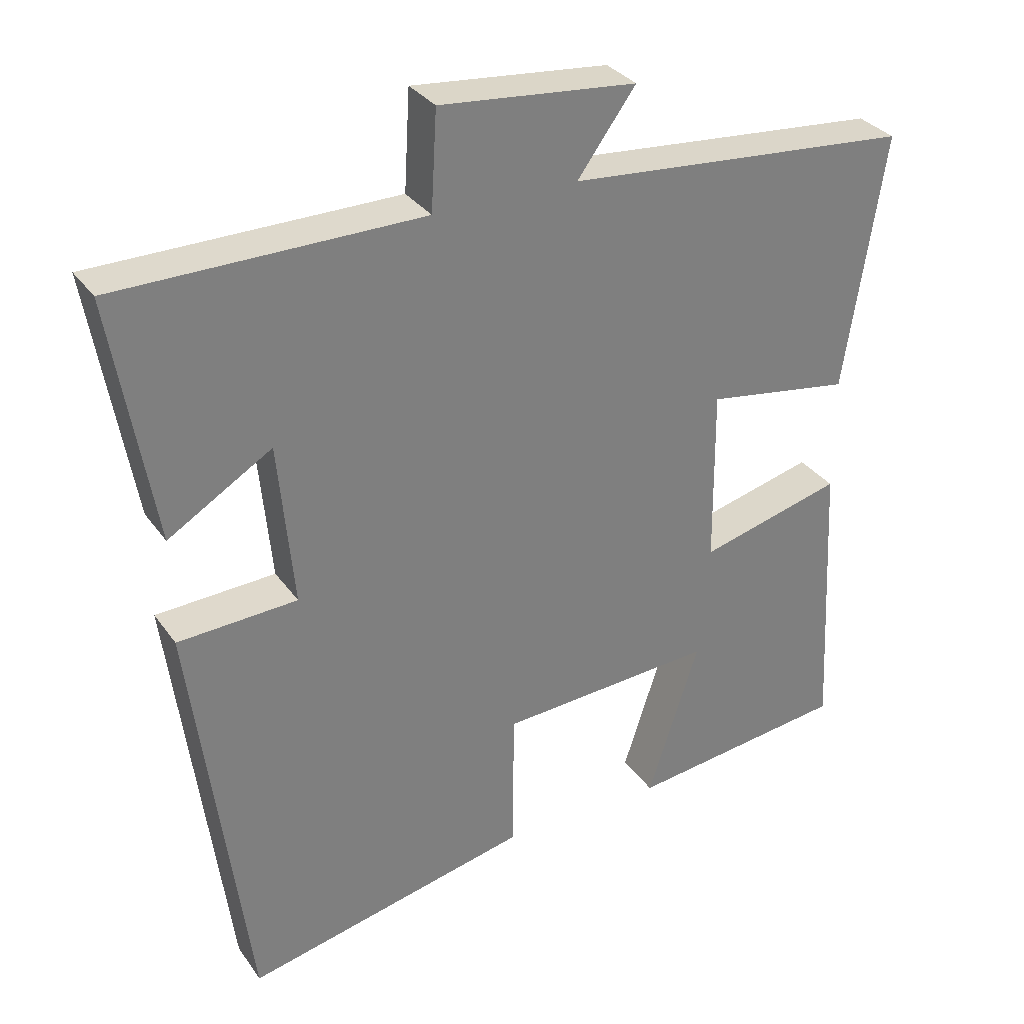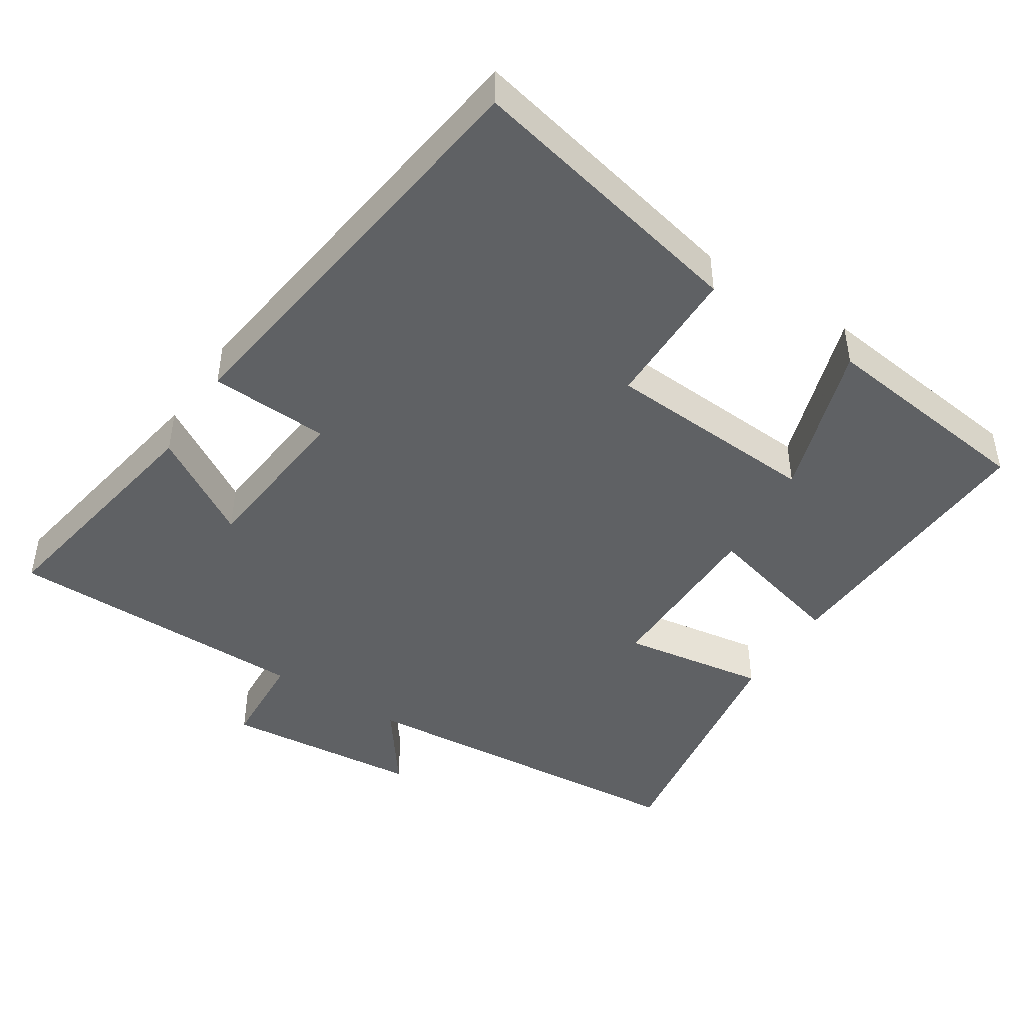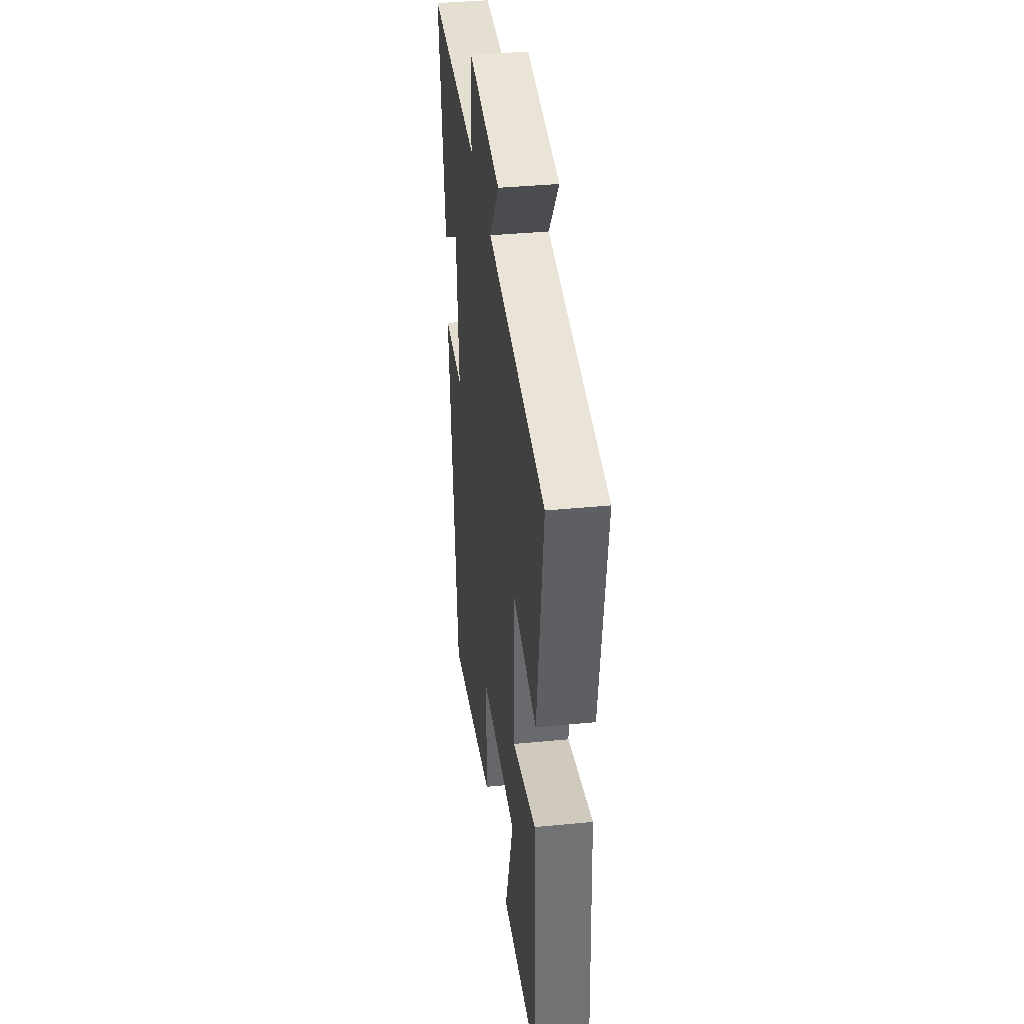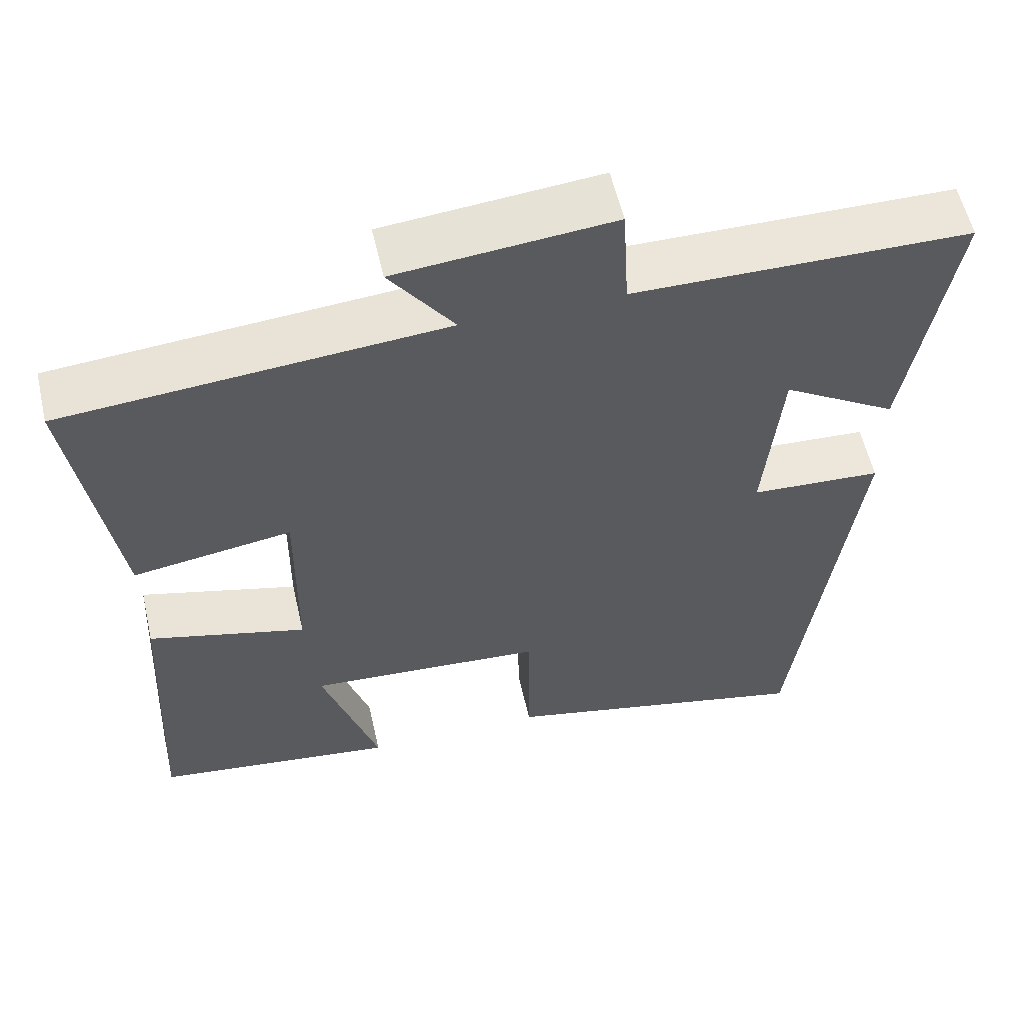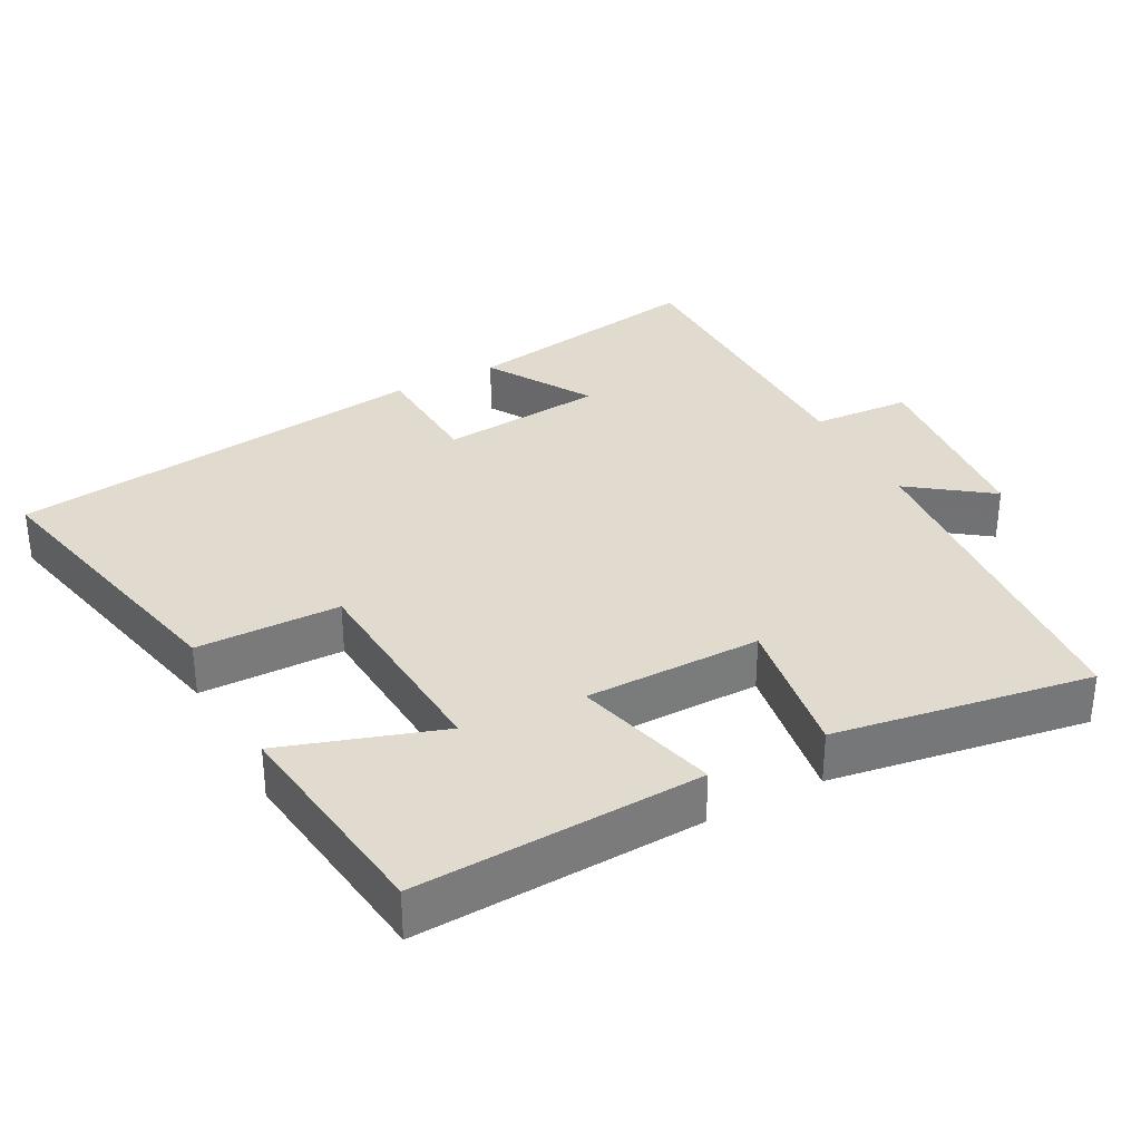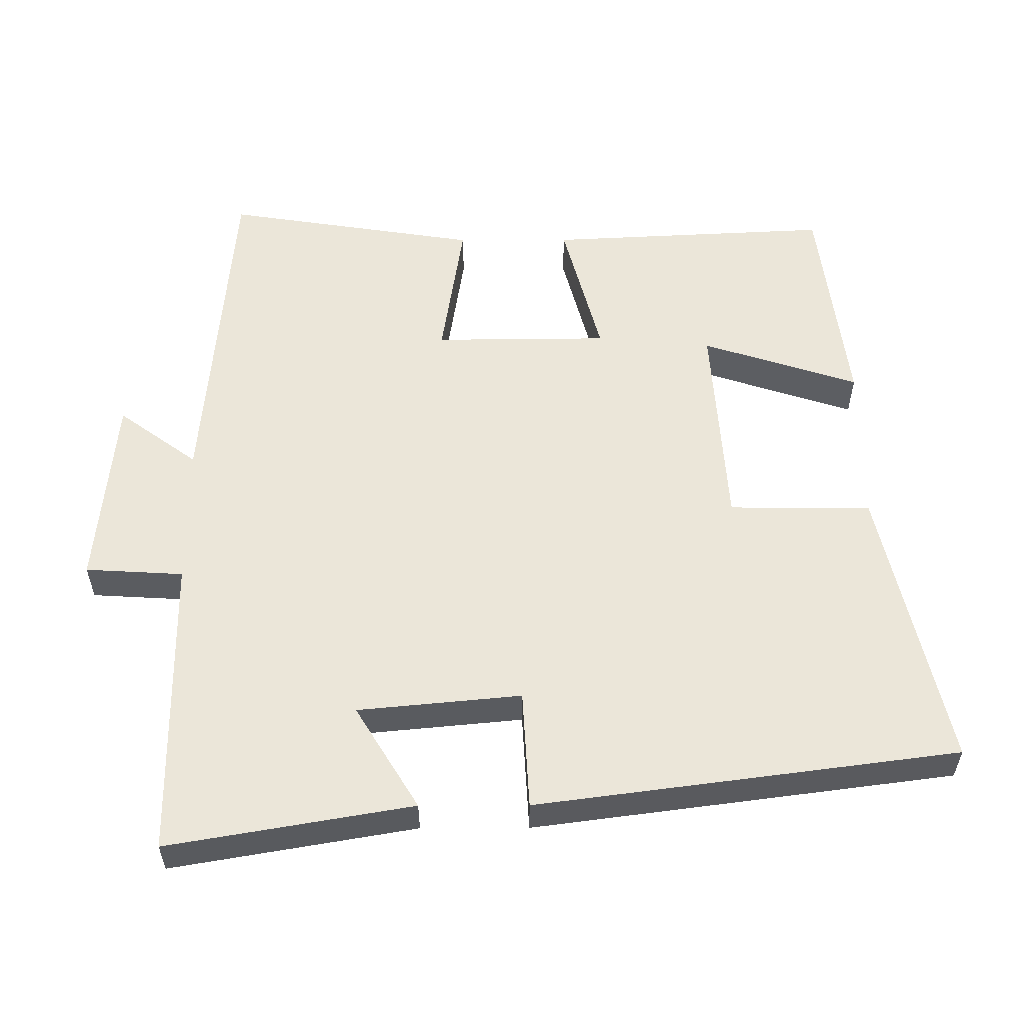
<metadata>
{"format":"obj","ext":"obj","renderer":"f3d","projection":"perspective","resolution":1024,"background":"white","views":[{"elev":31.7,"azim":150.8,"up":"+Z"},{"elev":-45.4,"azim":147.2,"up":"+Y"},{"elev":37.9,"azim":-97.1,"up":"+Z"},{"elev":57.1,"azim":-12.9,"up":"+Z"},{"elev":33.4,"azim":-117.9,"up":"+Y"},{"elev":56.2,"azim":89.8,"up":"+Y"}]}
</metadata>
<code>
v 0.559 0.07 0.496
v 0.5 0.07 0.152
v 0.354 0.07 0.241
v 0.332 0.07 0.011
v 0.5 0.07 0.002
v 0.422 0.07 -0.59
v 0.02 0.07 -0.5
v 0.018 0.07 -0.299
v -0.284 0.07 -0.279
v -0.212 0.07 -0.5
v -0.52 0.07 -0.461
v -0.5 0.07 -0.061
v -0.299 0.07 -0.114
v -0.297 0.07 0.132
v -0.5 0.07 0.101
v -0.556 0.07 0.46
v -0.071 0.07 0.5
v -0.153 0.07 0.612
v 0.123 0.07 0.638
v 0.131 0.07 0.5
v 0.559 0 0.496
v 0.5 0 0.152
v 0.354 0 0.241
v 0.332 0 0.011
v 0.5 0 0.002
v 0.422 0 -0.59
v 0.02 0 -0.5
v 0.018 0 -0.299
v -0.284 0 -0.279
v -0.212 0 -0.5
v -0.52 0 -0.461
v -0.5 0 -0.061
v -0.299 0 -0.114
v -0.297 0 0.132
v -0.5 0 0.101
v -0.556 0 0.46
v -0.071 0 0.5
v -0.153 0 0.612
v 0.123 0 0.638
v 0.131 0 0.5
f 17 18 19 20
f 14 15 16 17
f 13 14 17 20
f 11 12 13
f 9 10 11
f 9 11 13 20
f 5 6 7 8
f 4 5 8 9
f 3 4 9 20
f 1 2 3 20
f 40 39 38 37
f 37 36 35 34
f 40 37 34 33
f 33 32 31
f 31 30 29
f 40 33 31 29
f 28 27 26 25
f 29 28 25 24
f 40 29 24 23
f 40 23 22 21
f 1 21 22 2
f 2 22 23 3
f 3 23 24 4
f 4 24 25 5
f 5 25 26 6
f 6 26 27 7
f 7 27 28 8
f 8 28 29 9
f 9 29 30 10
f 10 30 31 11
f 11 31 32 12
f 12 32 33 13
f 13 33 34 14
f 14 34 35 15
f 15 35 36 16
f 16 36 37 17
f 17 37 38 18
f 18 38 39 19
f 19 39 40 20
f 20 40 21 1

</code>
